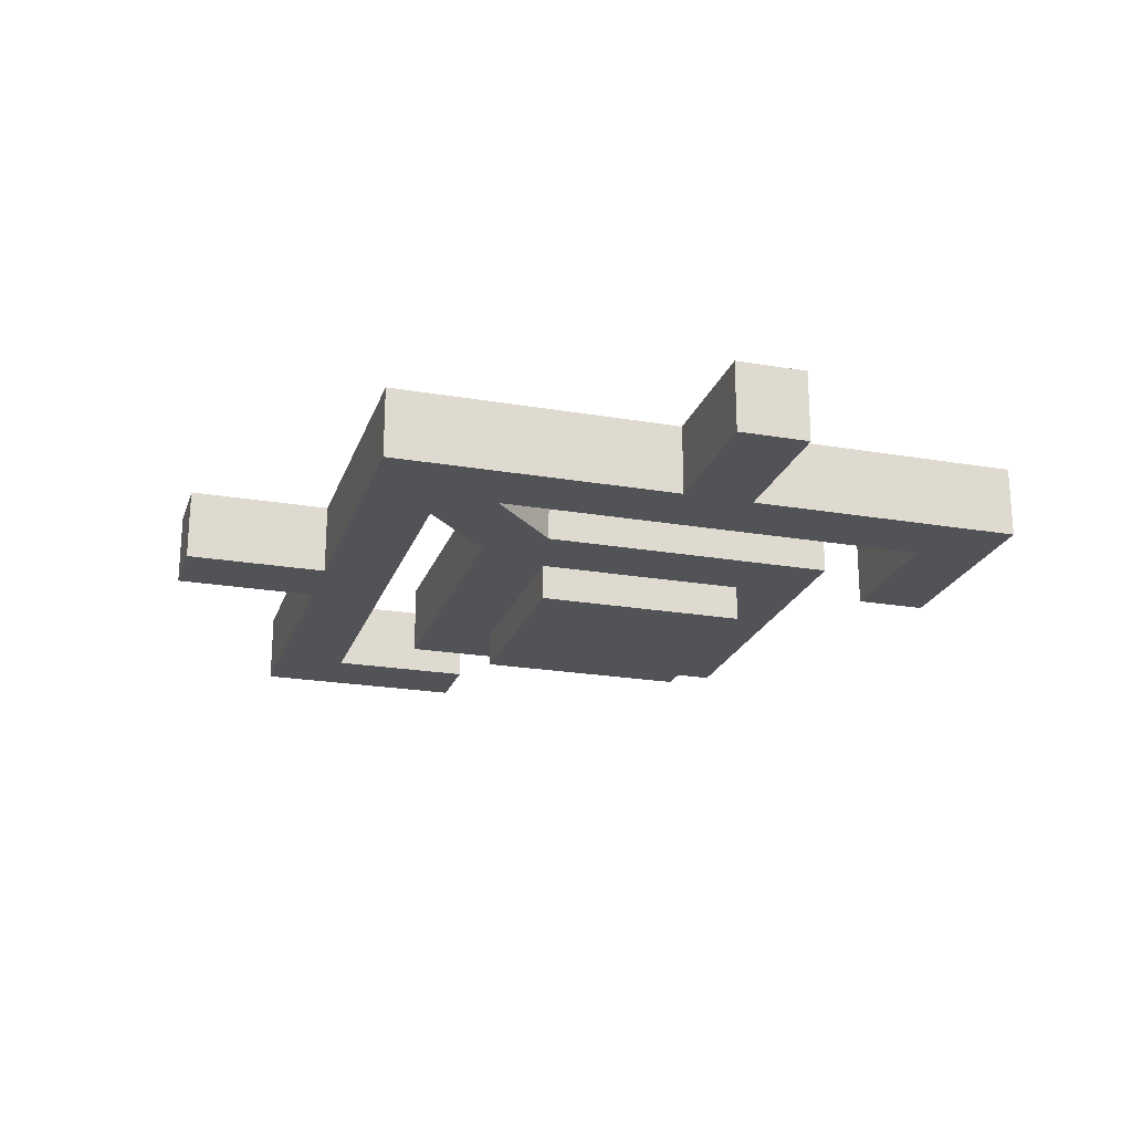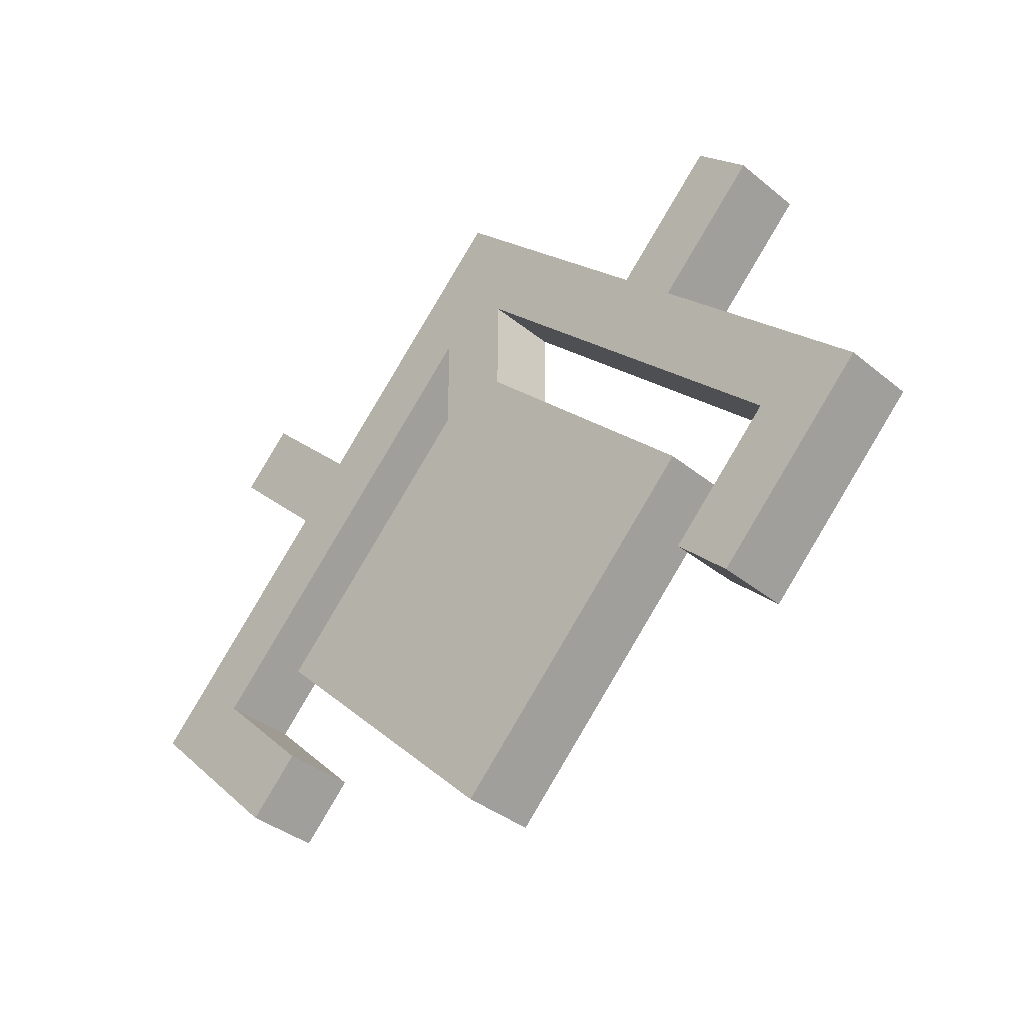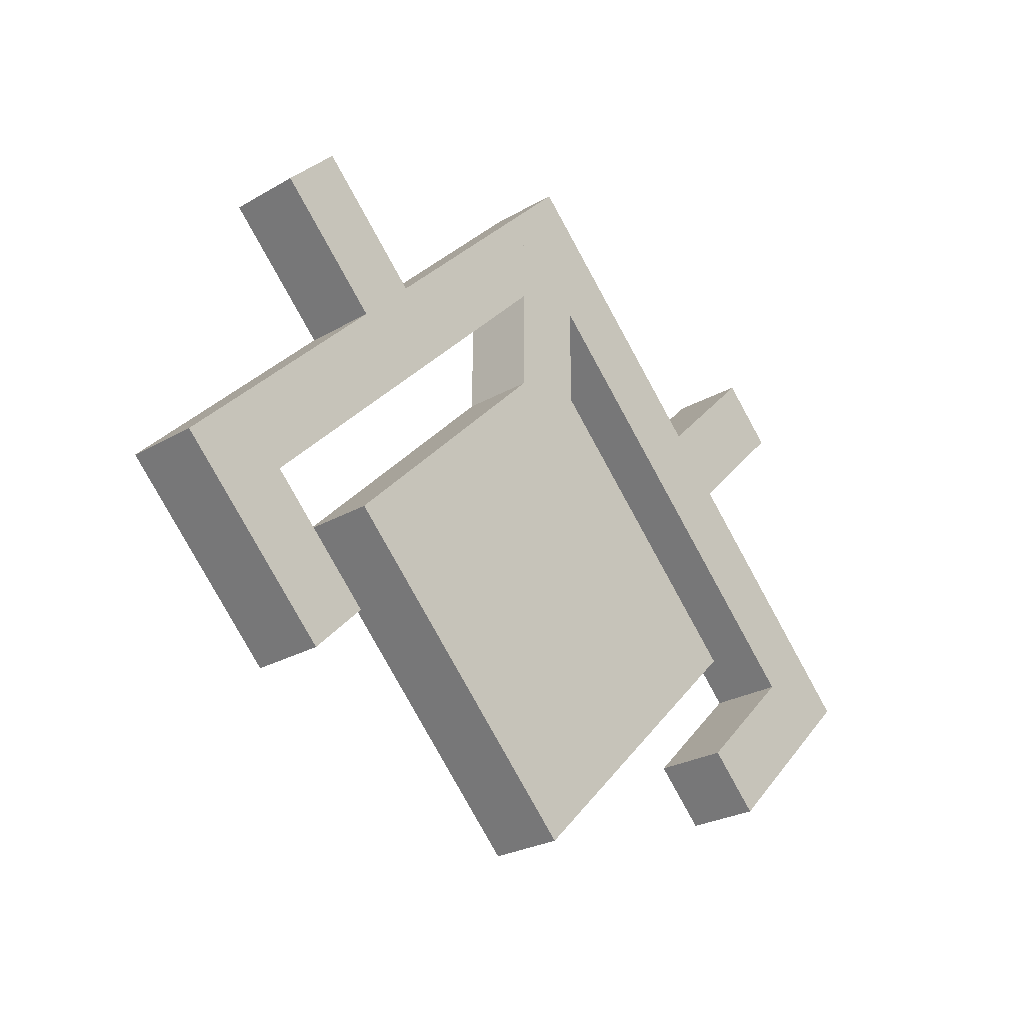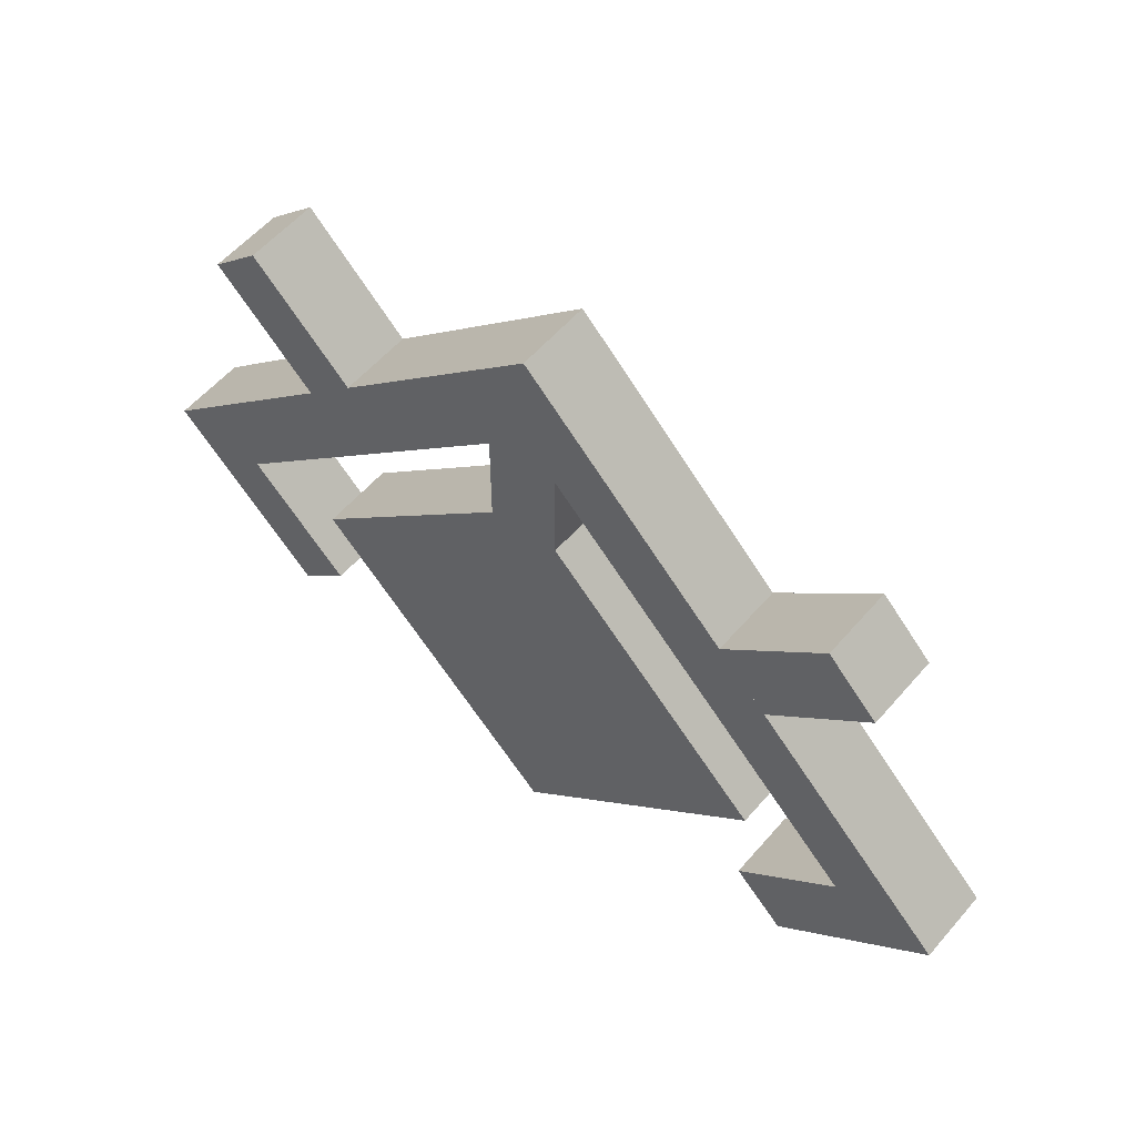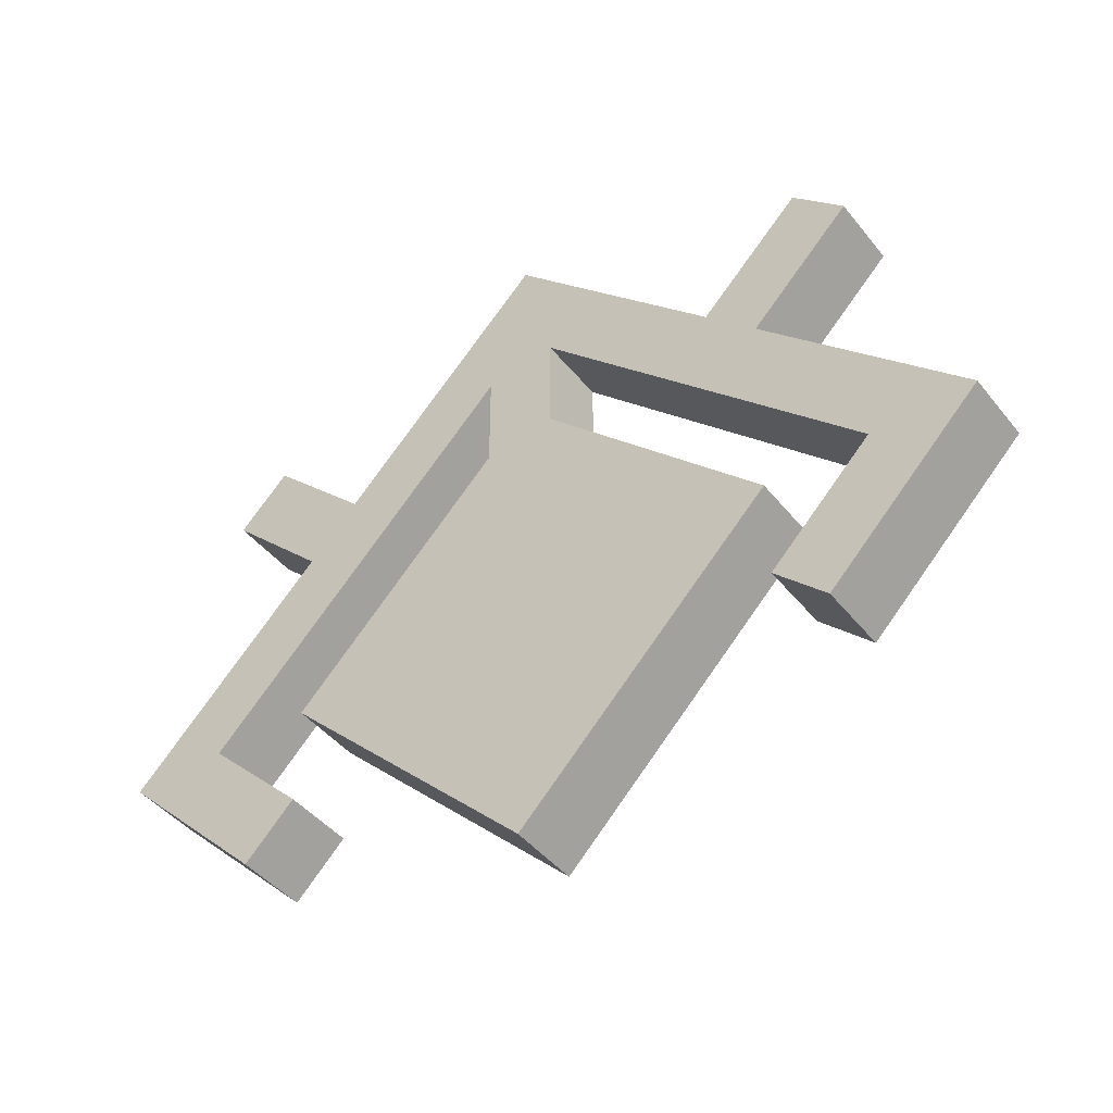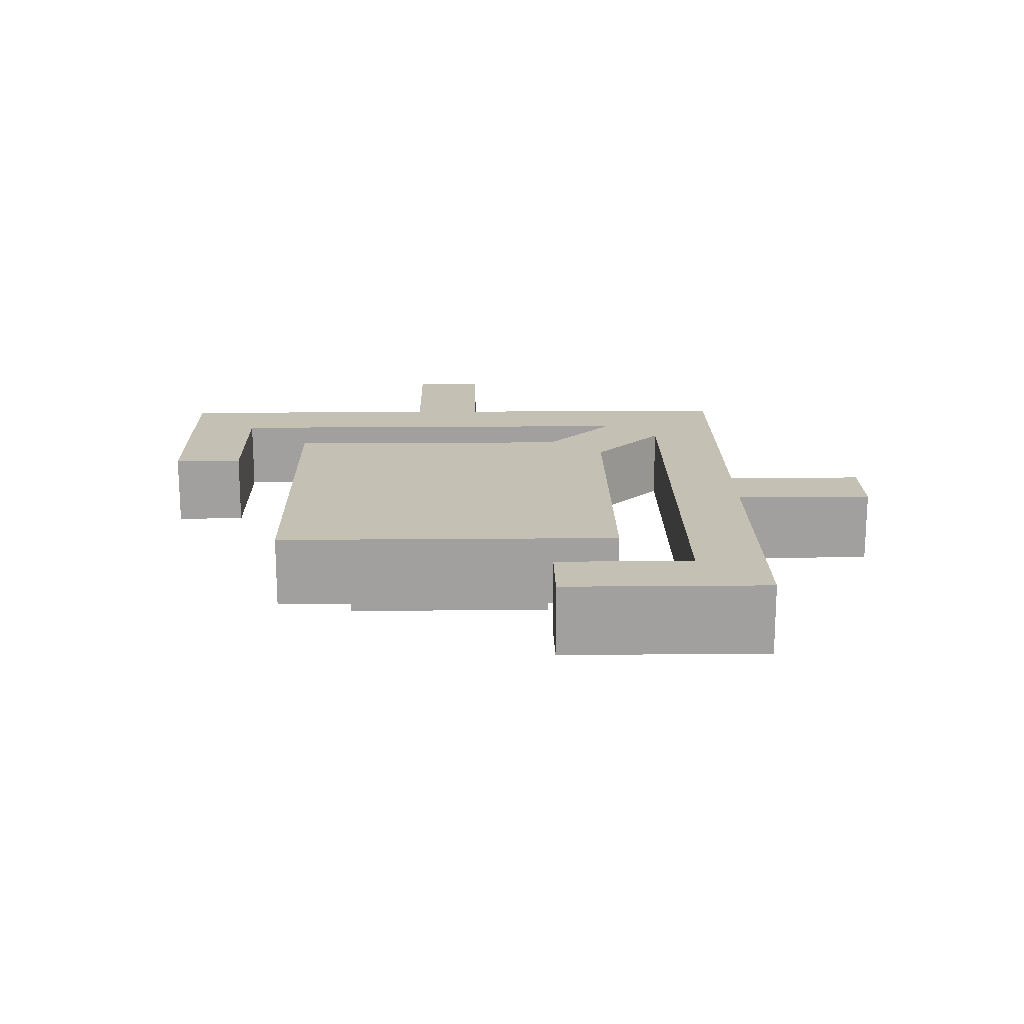
<metadata>
{"format":"obj","ext":"obj","renderer":"f3d","projection":"perspective","resolution":1024,"background":"white","views":[{"elev":-22.1,"azim":-151.6,"up":"+Z"},{"elev":-37.6,"azim":43.9,"up":"+Y"},{"elev":-25.8,"azim":-47.2,"up":"+Y"},{"elev":56.9,"azim":40.2,"up":"+Y"},{"elev":-43.9,"azim":35.7,"up":"+Y"},{"elev":18.3,"azim":44.0,"up":"+Z"}]}
</metadata>
<code>
o Body
v 0.221 -0.221 0
v -0 -0.4419 0
v -0.221 -0.221 0
v 0 0 0
v -0 -0.4419 0.0625
v 0.221 -0.221 0.0625
v 0 0 0.0625
v -0.221 -0.221 0.0625
f 1 2 3 4
f 5 6 7 8
f 4 3 8 7
f 6 5 2 1
f 6 1 4 7
f 2 5 8 3
o Eye
v 0.1326 -0.221 -0.03125
v -0 -0.3536 -0.03125
v -0.1326 -0.221 -0.03125
v -0 -0.08839 -0.03125
v -0 -0.3536 0.03125
v 0.1326 -0.221 0.03125
v -0 -0.08839 0.03125
v -0.1326 -0.221 0.03125
f 9 10 11 12
f 13 14 15 16
f 12 11 16 15
f 14 13 10 9
f 14 9 12 15
f 10 13 16 11
o M1
v -0.1812 -0.004419 0
v -0.2254 -0.04861 0
v -0.3138 0.03977 0
v -0.2696 0.08397 0
v -0.2254 -0.04861 0.0625
v -0.1812 -0.004419 0.0625
v -0.2696 0.08397 0.0625
v -0.3138 0.03977 0.0625
f 17 18 19 20
f 21 22 23 24
f 20 19 24 23
f 22 21 18 17
f 22 17 20 23
f 18 21 24 19
o M2
v 0 0.08839 0
v -0.3536 -0.2652 0
v -0.3977 -0.221 0
v -0.04419 0.1326 0
v -0.3536 -0.2652 0.0625
v 0 0.08839 0.0625
v -0.04419 0.1326 0.0625
v -0.3977 -0.221 0.0625
f 25 26 27 28
f 29 30 31 32
f 28 27 32 31
f 30 29 26 25
f 30 25 28 31
f 26 29 32 27
o M3
v 0.3977 -0.221 0
v 0.3536 -0.2652 0
v -0.04419 0.1326 0
v 0 0.1768 0
v 0.3536 -0.2652 0.0625
v 0.3977 -0.221 0.0625
v 0 0.1768 0.0625
v -0.04419 0.1326 0.0625
f 33 34 35 36
f 37 38 39 40
f 36 35 40 39
f 38 37 34 33
f 38 33 36 39
f 34 37 40 35
o M4
v 0.3138 0.03977 0
v 0.2254 -0.04861 0
v 0.1812 -0.004419 0
v 0.2696 0.08397 0
v 0.2254 -0.04861 0.0625
v 0.3138 0.03977 0.0625
v 0.2696 0.08397 0.0625
v 0.1812 -0.004419 0.0625
f 41 42 43 44
f 45 46 47 48
f 44 43 48 47
f 46 45 42 41
f 46 41 44 47
f 42 45 48 43
o M5
v 0.02714 0.1237 0
v 0.02714 -0.06376 0
v -0.03535 -0.06376 0
v -0.03535 0.1237 0
v 0.02714 -0.06376 0.0625
v 0.02714 0.1237 0.0625
v -0.03535 0.1237 0.0625
v -0.03535 -0.06376 0.0625
f 49 50 51 52
f 53 54 55 56
f 52 51 56 55
f 54 53 50 49
f 54 49 52 55
f 50 53 56 51
o M6
v 0.3536 -0.2652 0
v 0.2652 -0.3536 0
v 0.221 -0.3094 0
v 0.3094 -0.221 0
v 0.2652 -0.3536 0.0625
v 0.3536 -0.2652 0.0625
v 0.3094 -0.221 0.0625
v 0.221 -0.3094 0.0625
f 57 58 59 60
f 61 62 63 64
f 60 59 64 63
f 62 61 58 57
f 62 57 60 63
f 58 61 64 59
o M7
v -0.221 -0.3094 0
v -0.2652 -0.3536 0
v -0.3536 -0.2652 0
v -0.3094 -0.221 0
v -0.2652 -0.3536 0.0625
v -0.221 -0.3094 0.0625
v -0.3094 -0.221 0.0625
v -0.3536 -0.2652 0.0625
f 65 66 67 68
f 69 70 71 72
f 68 67 72 71
f 70 69 66 65
f 70 65 68 71
f 66 69 72 67

</code>
